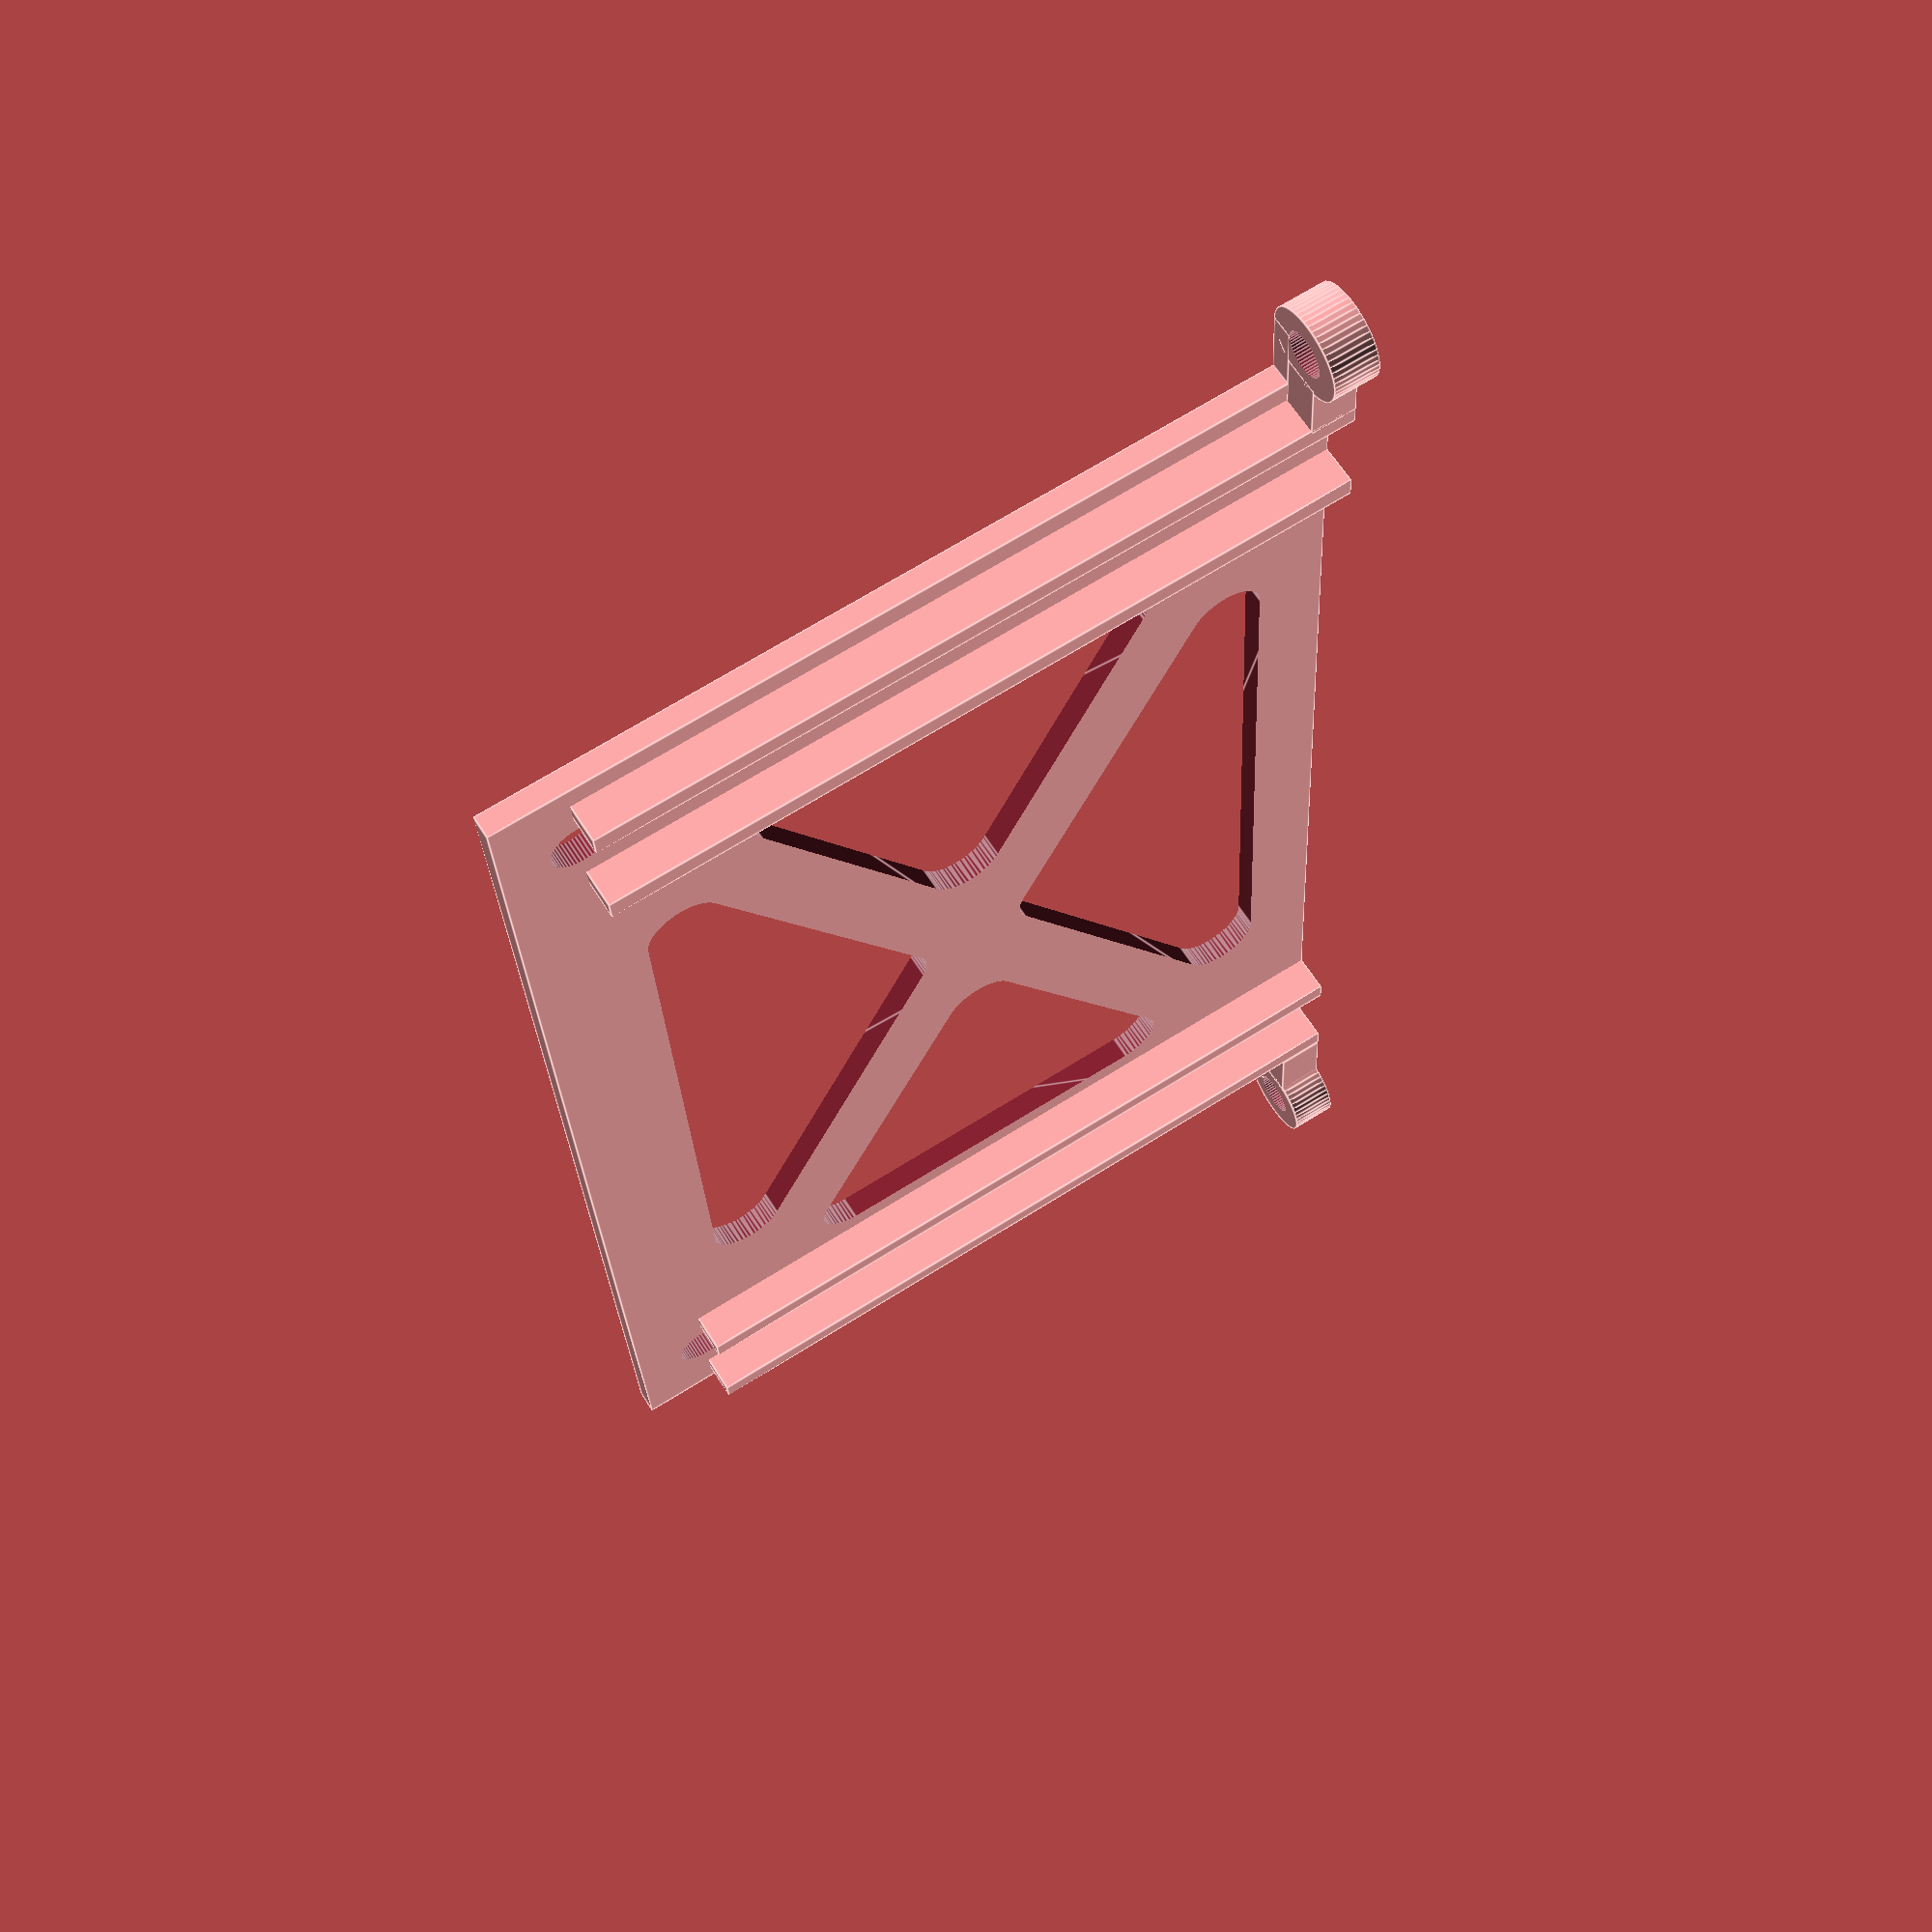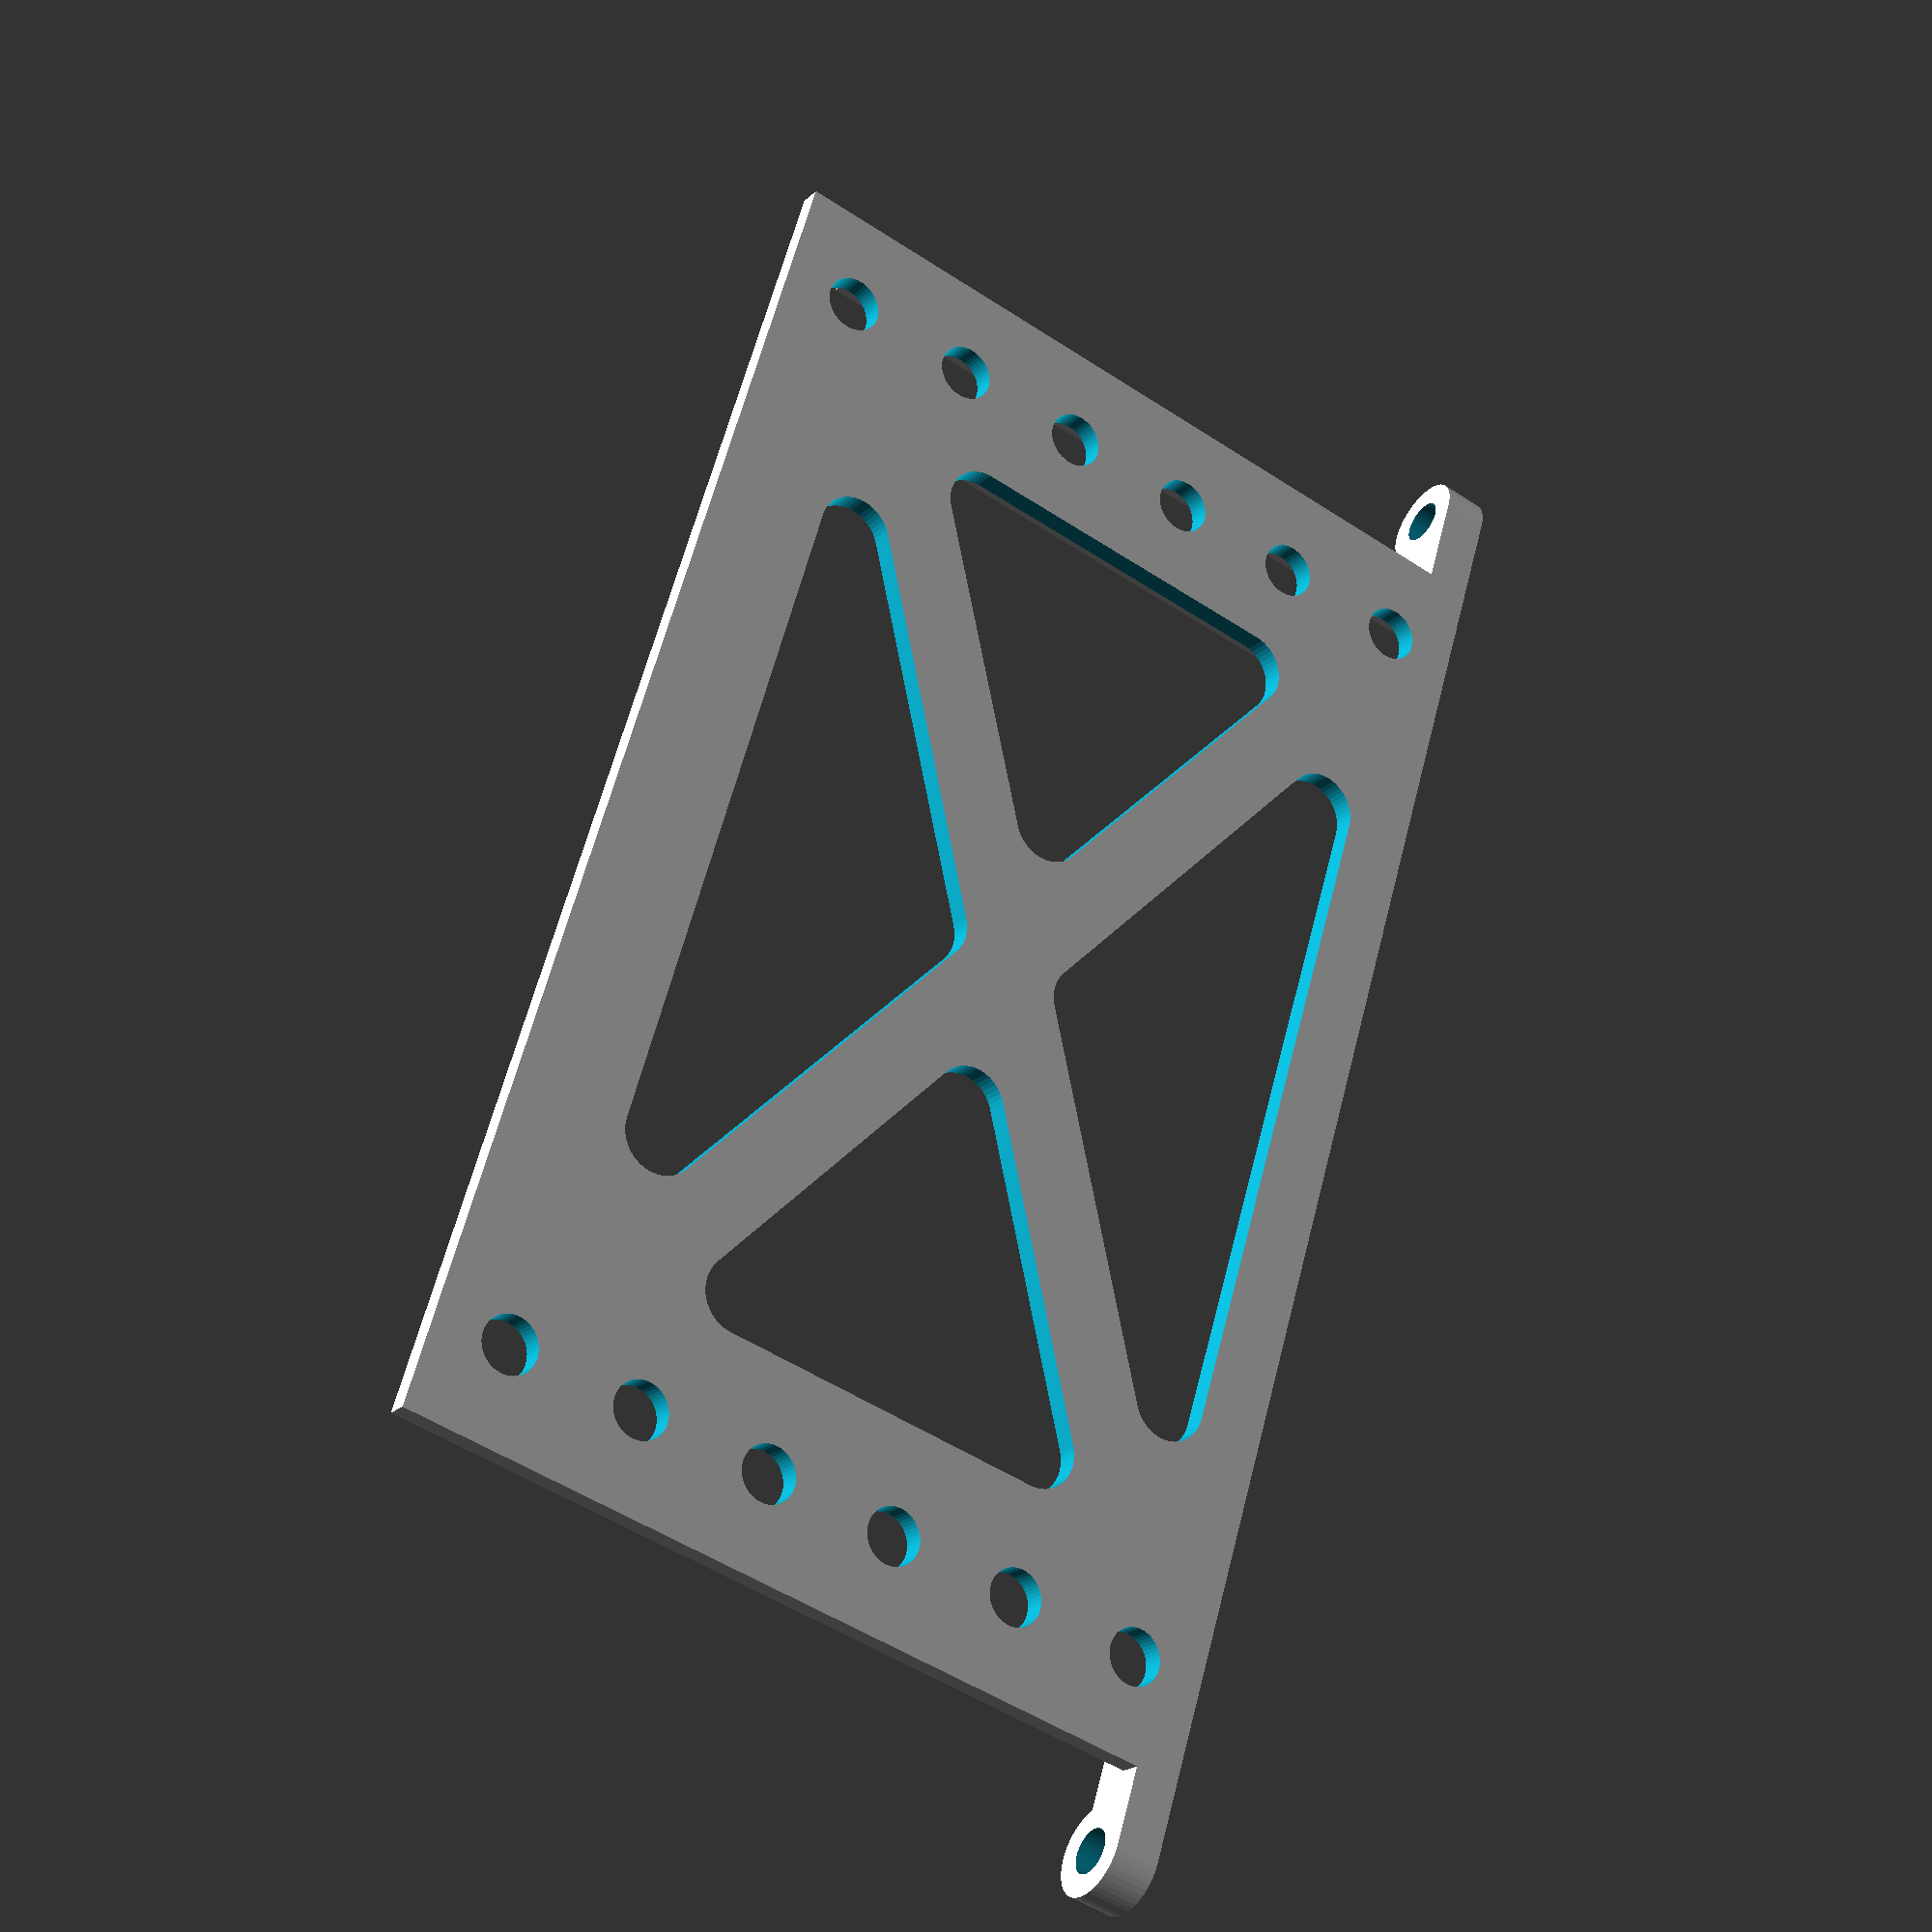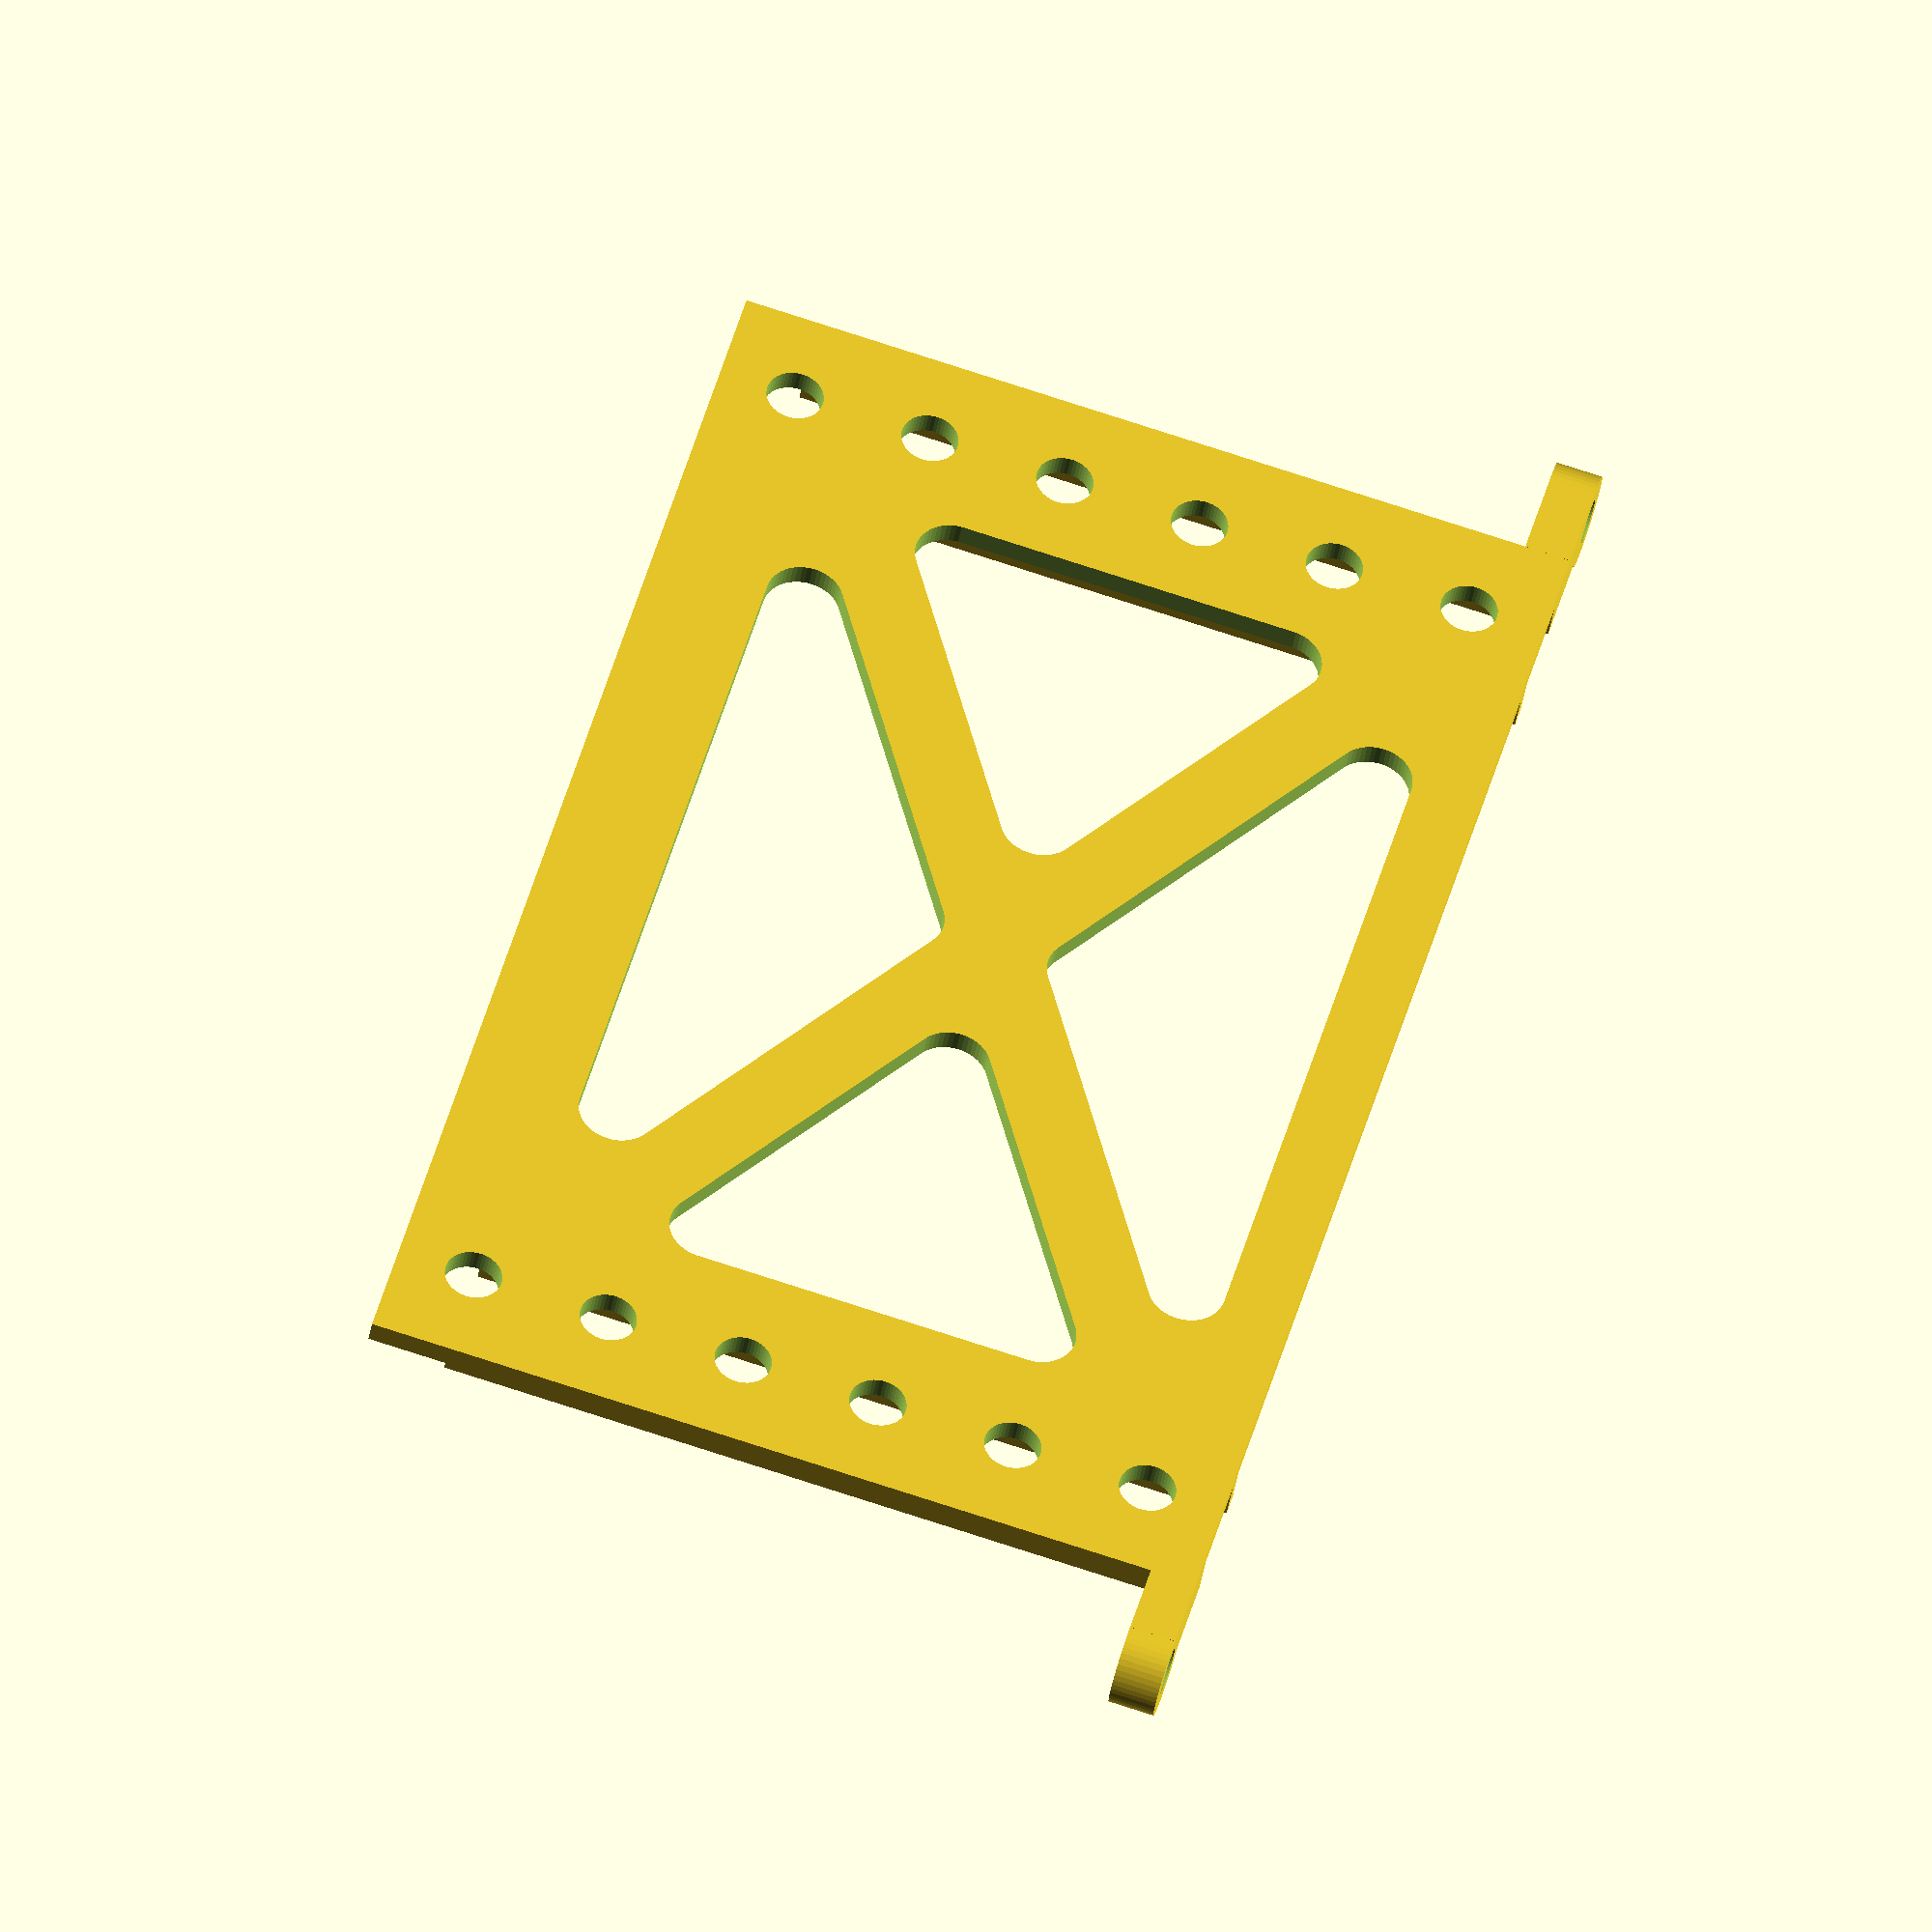
<openscad>
module ssd_sata_usb() {
  translate([0.9,-5.8,0.9]) color("dodgerblue") cube([40,11,3.6]);
  difference() {
    color("#404040") cube([41.8,20.5,0.9]);
    translate([-1,16.6,-1]) cube([13,5,5]);
    translate([30,16.6,-1]) cube([13,5,5]);
  }
}

//ssd_sata_usb();
module ssd_drill(guide=false) {
  $fn=16;
  module drill(d) {
    translate([4,14.3,4.5-10]) cylinder(d=d,h=10);
    translate([66,14.3,4.5-10]) cylinder(d=d,h=10);
    translate([4,91.6,4.5-10]) cylinder(d=d,h=10);
    translate([66,91.6,4.5-10]) cylinder(d=d,h=10);
    
    translate([4.5,14.3,3]) rotate([0,-90,0]) cylinder(d=d,h=10);
    translate([4.5,91.6,3]) rotate([0,-90,0]) cylinder(d=d,h=10);
    translate([70-4.5,14.3,3]) rotate([0,90,0]) cylinder(d=d,h=10);
    translate([70-4.5,91.6,3]) rotate([0,90,0]) cylinder(d=d,h=10);
  }
  color("Gainsboro") if(guide==true) drill(0.1); else drill(3); 
  
}

module ssd(guide=false,usb=false) {
  difference() {
    color("#303030") cube([70,100,7]);
    translate([11.5,-1,-1]) cube([37.2,6,7.2]);
    ssd_drill();
  }
  if (usb==true) translate([9,0,4.7]) rotate([180,0,0])ssd_sata_usb();
  if (guide==true) ssd_drill(guide=true);
}


module ssd_pack(n,guide=false,usb=false) {
  for (i = [0:n-1])
    translate([0,0,i*9]) ssd(guide=guide,usb=usb);
}
//ssd_pack(n=6,guide=true,usb=true);

module ssd_flask(top=false) {
  $fn=50;
  module screw() {
    difference() {
      cylinder(h=3,d=6);
      translate([0,0,-2])cylinder(h=6,d=3);
    }
  }

  module panel(top=false) {
    difference() {
      cube([1.5,90,55]);
      for (i = [0:5]) {
        translate([-5,6.3,5+i*9]) rotate([0,90,0]) cylinder(h=10,d=3.7);
        translate([-5,83.6,5+i*9]) rotate([0,90,0]) cylinder(h=10,d=3.7);
      }
      hull() {
        translate([-7,22,7]) rotate([0,90,0]) cylinder(h=10,d=5);
        translate([-7,67,7]) rotate([0,90,0]) cylinder(h=10,d=5);
        translate([-7,44.5,20]) rotate([0,90,0]) cylinder(h=10,d=5);
      }
      hull () {
        translate([-7,22,45]) rotate([0,90,0]) cylinder(h=10,d=5);
        translate([-7,67,45]) rotate([0,90,0]) cylinder(h=10,d=5);
        translate([-7,44.5,32]) rotate([0,90,0]) cylinder(h=10,d=5);
      }
      hull () {
        translate([-7,15,15]) rotate([0,90,0]) cylinder(h=10,d=5);
        translate([-7,15,37]) rotate([0,90,0]) cylinder(h=10,d=5);
        translate([-7,34,26]) rotate([0,90,0]) cylinder(h=10,d=5);
      }
      hull () {
        translate([-7,74,15]) rotate([0,90,0]) cylinder(h=10,d=5);
        translate([-7,74,37]) rotate([0,90,0]) cylinder(h=10,d=5);
        translate([-7,55,26]) rotate([0,90,0]) cylinder(h=10,d=5);
      }
    }
    translate([3,-6,0]) screw();
    translate([0,-6,0]) cube([1.5,6,3]);
    translate([1.5,-3.5,0]) cube([2.5,5,3]);
    
    if (!top) {
      translate([3,95,0]) screw();
      translate([0,90,0]) cube([1.5,5,3]);
      translate([1.5,88,0]) cube([2.5,4.5,3]);
    }
  }
  
  
  translate([1,1.5,0]) cube([3,1.5,50]);
  translate([1,9.5,0]) cube([3,1.5,50]);

  translate([1,78.8,0]) cube([3,1.5,50]);
  translate([1,86.8,0]) cube([3,1.5,50]);

  panel(top=top);
}
ssd_flask(top=false);
</openscad>
<views>
elev=291.6 azim=355.6 roll=57.8 proj=p view=edges
elev=50.4 azim=204.6 roll=54.1 proj=p view=solid
elev=100.1 azim=239.9 roll=72.2 proj=o view=solid
</views>
